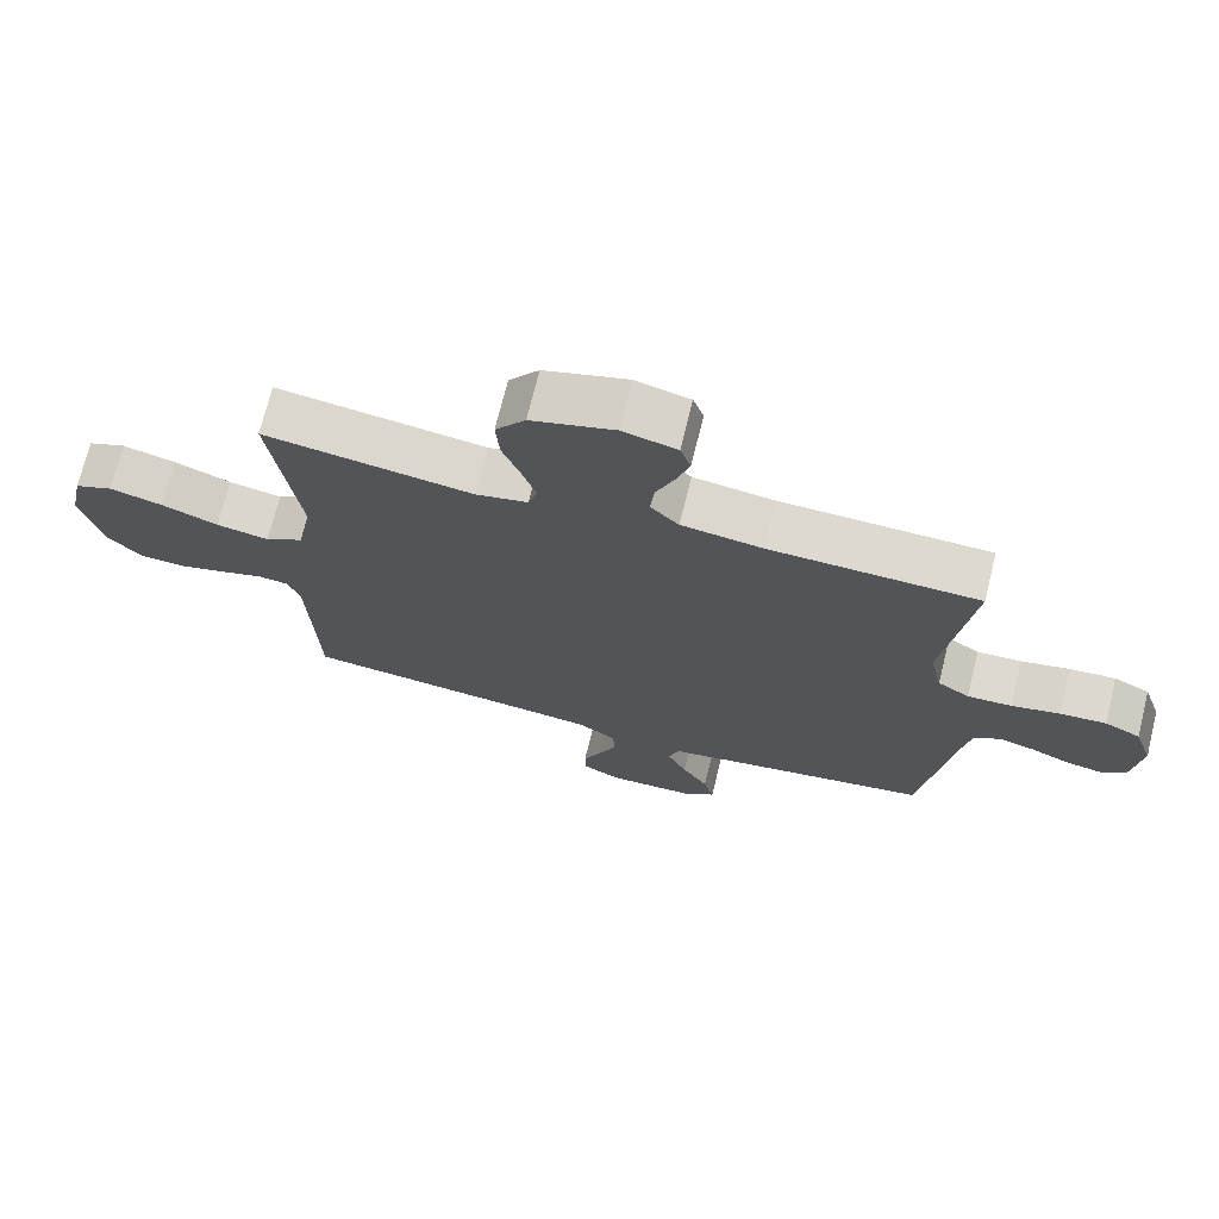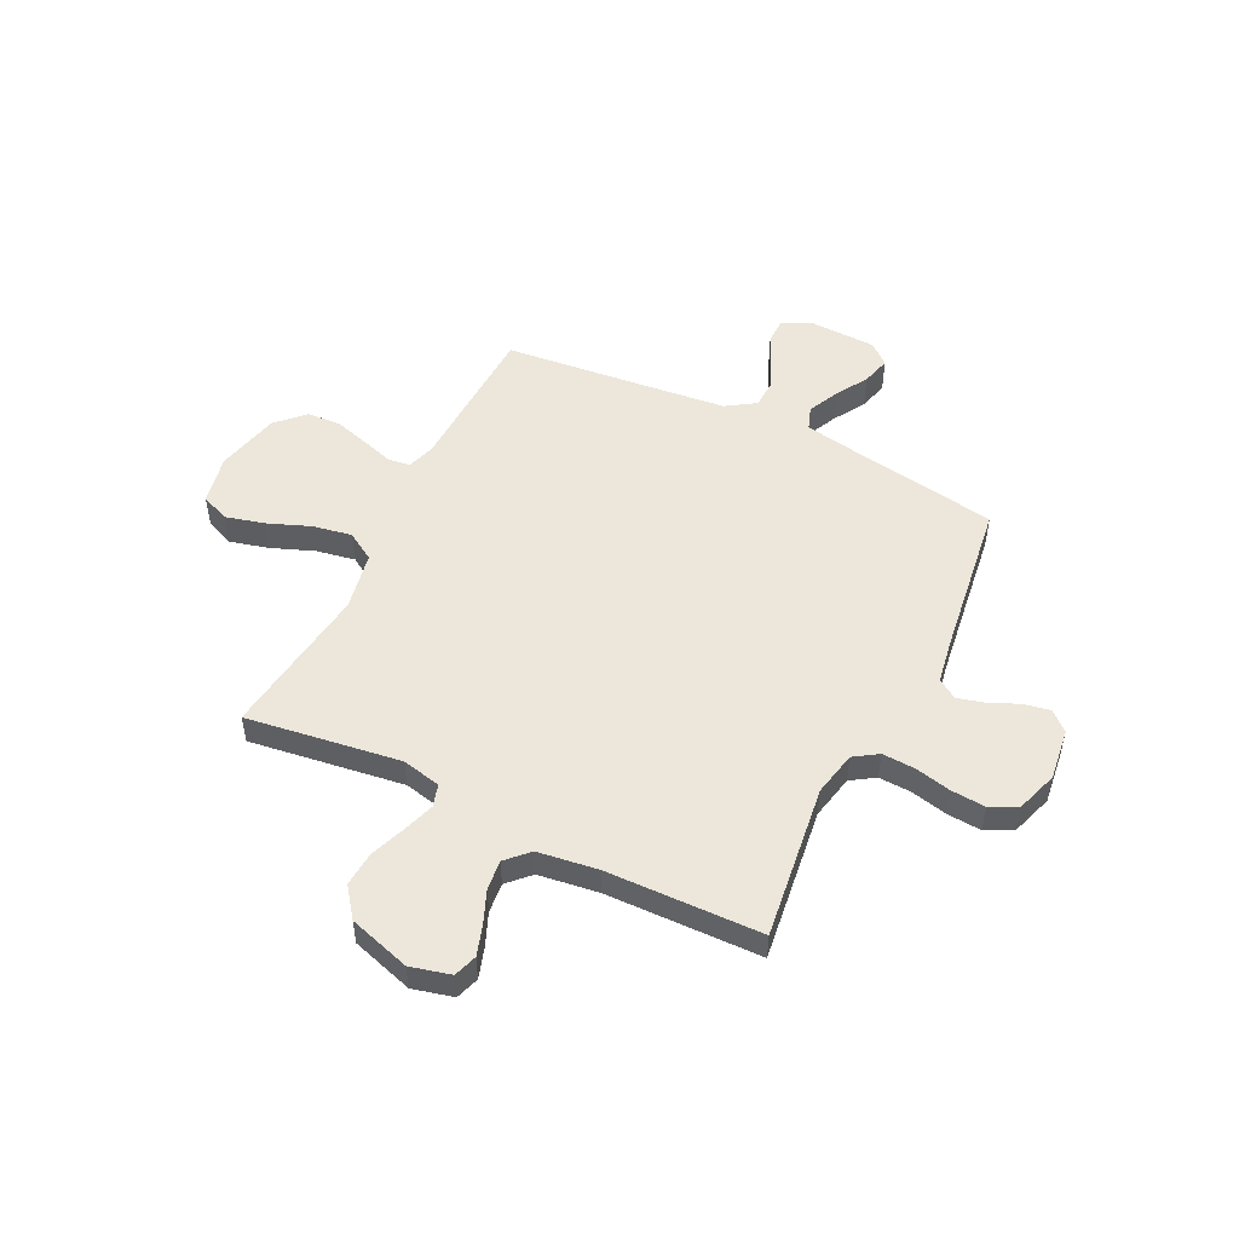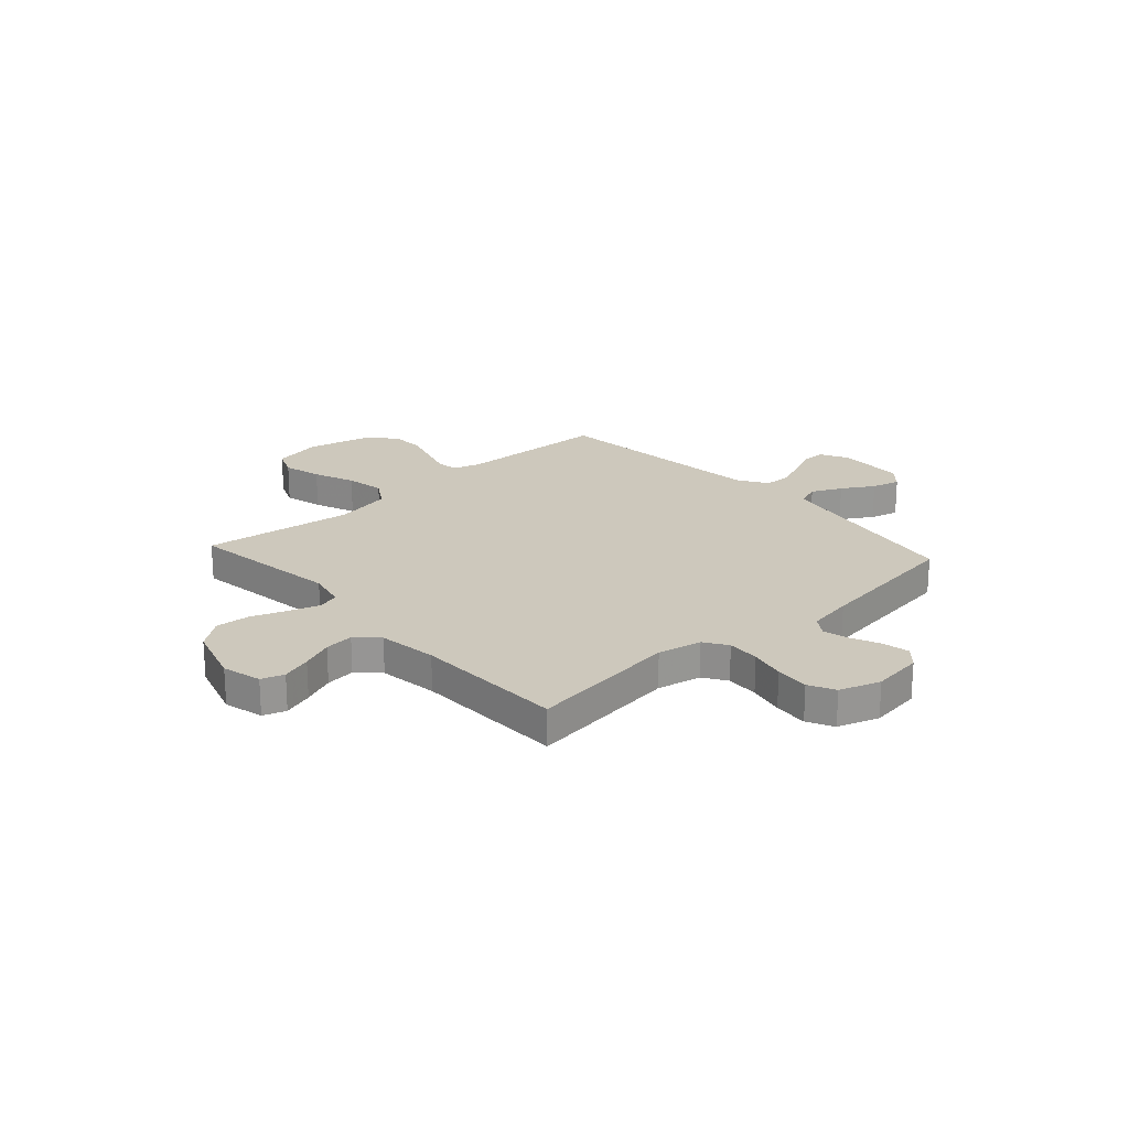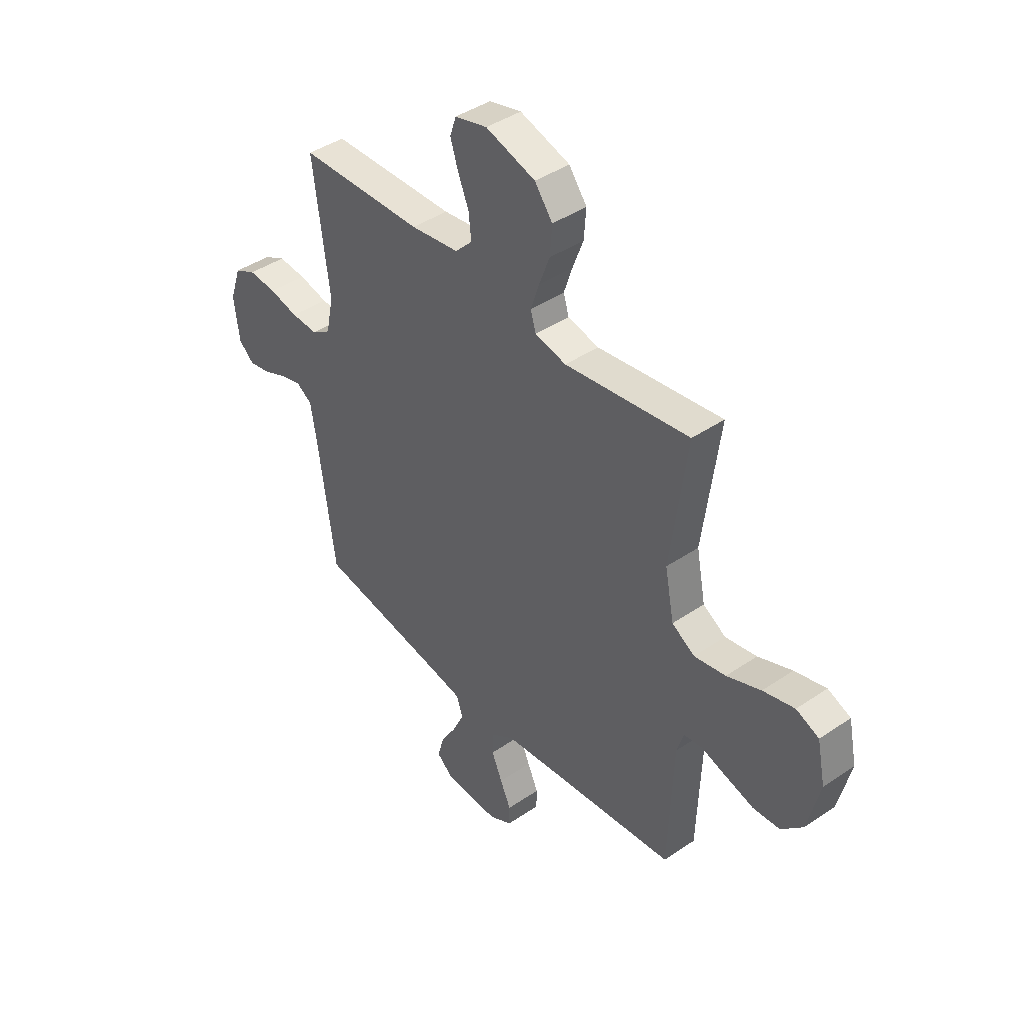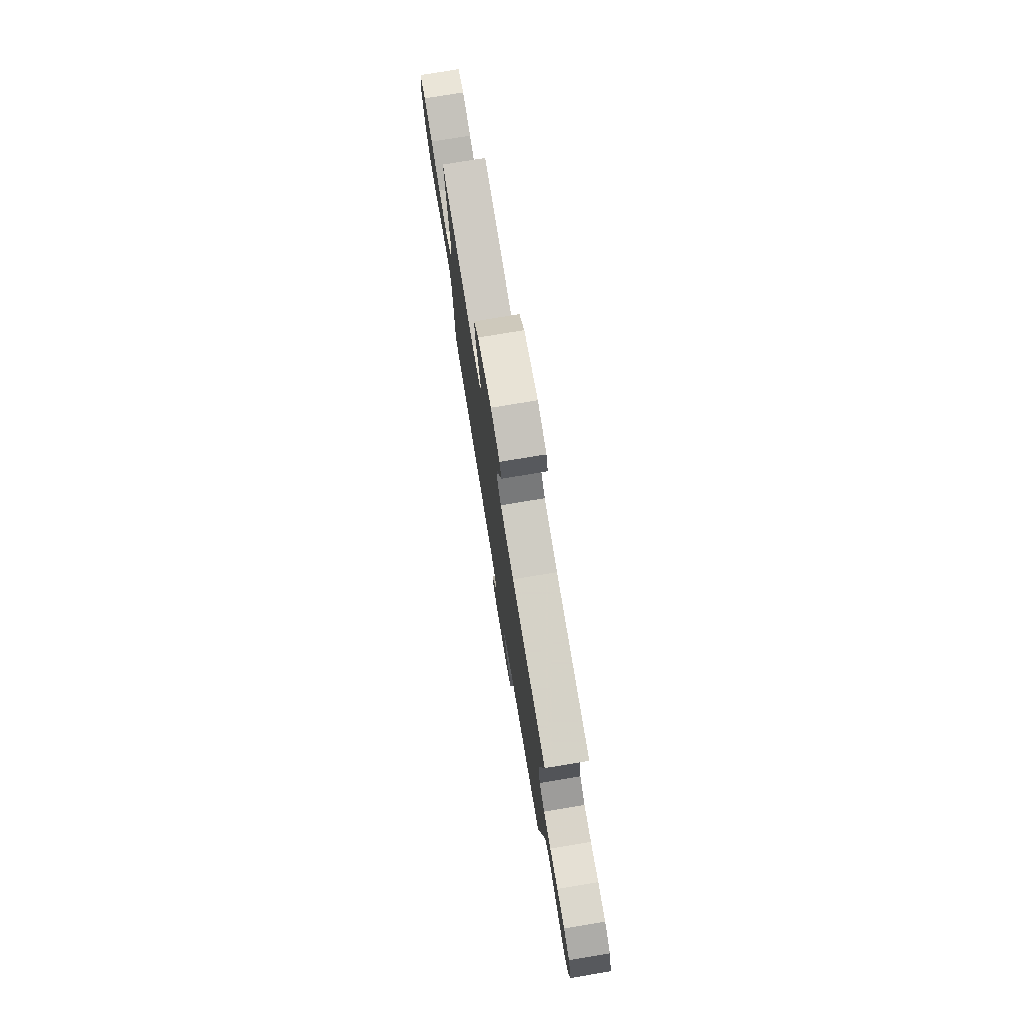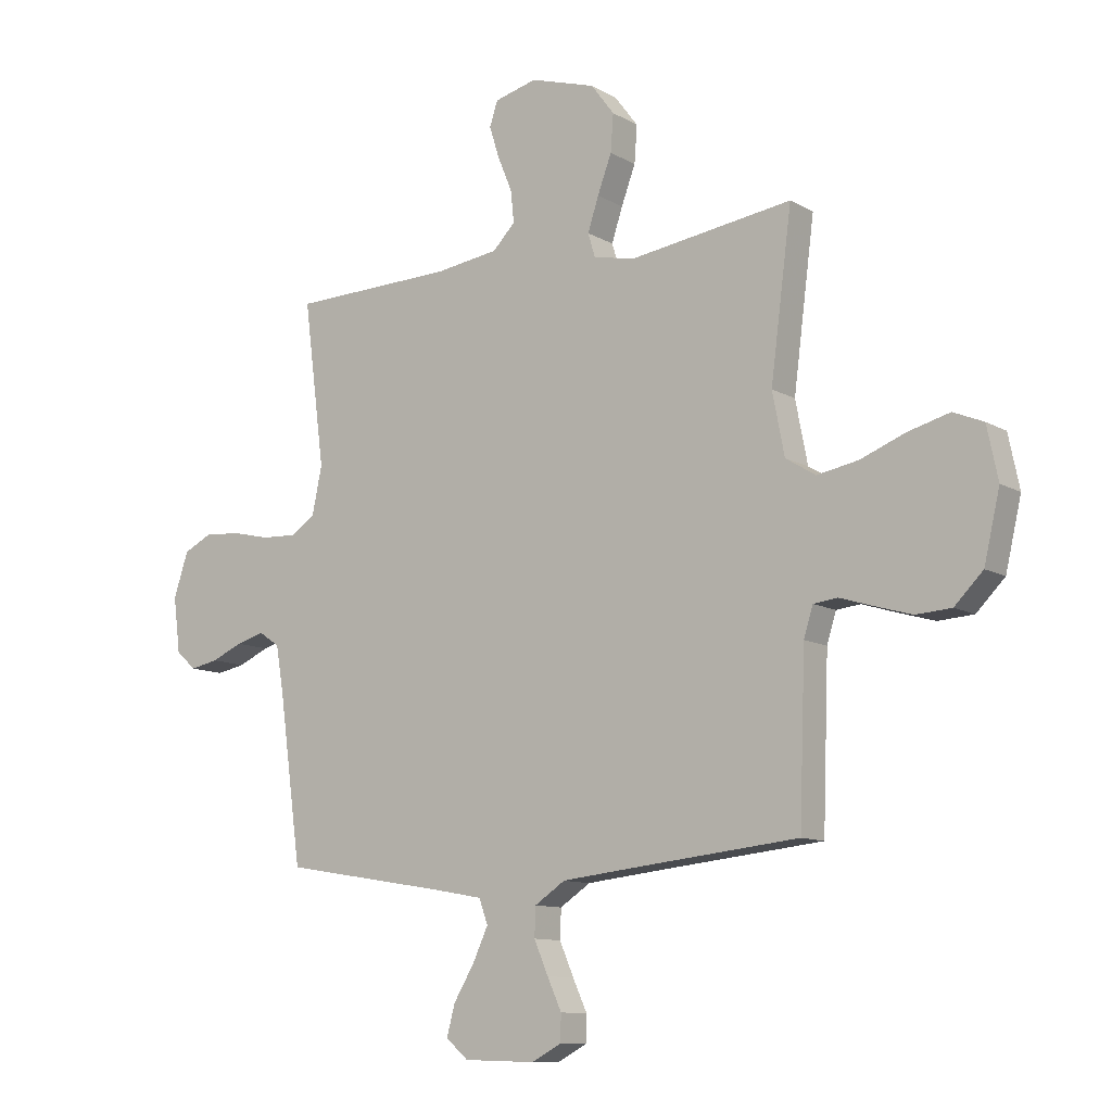
<metadata>
{"format":"obj","ext":"obj","renderer":"f3d","projection":"perspective","resolution":1024,"background":"white","views":[{"elev":71.6,"azim":13.8,"up":"+Z"},{"elev":51.0,"azim":26.2,"up":"+Y"},{"elev":22.2,"azim":47.9,"up":"+Y"},{"elev":42.2,"azim":-129.2,"up":"+Z"},{"elev":77.4,"azim":80.6,"up":"+Z"},{"elev":-10.8,"azim":-144.2,"up":"+Z"}]}
</metadata>
<code>
v 0.5 0.07 0.5
v 0.461 0.07 0.2
v 0.479 0.07 0.113
v 0.525 0.07 0.083
v 0.589 0.07 0.086
v 0.659 0.07 0.102
v 0.726 0.07 0.107
v 0.778 0.07 0.081
v 0.805 0.07 0
v 0.792 0.07 -0.101
v 0.755 0.07 -0.134
v 0.703 0.07 -0.124
v 0.646 0.07 -0.099
v 0.594 0.07 -0.085
v 0.556 0.07 -0.11
v 0.541 0.07 -0.2
v 0.5 0.07 -0.5
v 0.2 0.07 -0.55
v 0.107 0.07 -0.567
v 0.091 0.07 -0.612
v 0.119 0.07 -0.672
v 0.157 0.07 -0.735
v 0.172 0.07 -0.791
v 0.131 0.07 -0.826
v 0 0.07 -0.83
v -0.055 0.07 -0.801
v -0.056 0.07 -0.753
v -0.03 0.07 -0.696
v -0.004 0.07 -0.636
v -0.006 0.07 -0.583
v -0.062 0.07 -0.546
v -0.2 0.07 -0.531
v -0.5 0.07 -0.5
v -0.511 0.07 -0.2
v -0.528 0.07 -0.146
v -0.572 0.07 -0.141
v -0.633 0.07 -0.16
v -0.701 0.07 -0.18
v -0.766 0.07 -0.176
v -0.818 0.07 -0.124
v -0.847 0.07 0
v -0.827 0.07 0.096
v -0.772 0.07 0.119
v -0.696 0.07 0.099
v -0.614 0.07 0.067
v -0.538 0.07 0.053
v -0.483 0.07 0.087
v -0.461 0.07 0.2
v -0.5 0.07 0.5
v -0.2 0.07 0.458
v -0.125 0.07 0.475
v -0.112 0.07 0.518
v -0.132 0.07 0.579
v -0.158 0.07 0.648
v -0.163 0.07 0.716
v -0.12 0.07 0.773
v 0 0.07 0.81
v 0.078 0.07 0.79
v 0.093 0.07 0.745
v 0.074 0.07 0.686
v 0.048 0.07 0.623
v 0.042 0.07 0.565
v 0.083 0.07 0.523
v 0.2 0.07 0.507
v 0.5 0 0.5
v 0.461 0 0.2
v 0.479 0 0.113
v 0.525 0 0.083
v 0.589 0 0.086
v 0.659 0 0.102
v 0.726 0 0.107
v 0.778 0 0.081
v 0.805 0 0
v 0.792 0 -0.101
v 0.755 0 -0.134
v 0.703 0 -0.124
v 0.646 0 -0.099
v 0.594 0 -0.085
v 0.556 0 -0.11
v 0.541 0 -0.2
v 0.5 0 -0.5
v 0.2 0 -0.55
v 0.107 0 -0.567
v 0.091 0 -0.612
v 0.119 0 -0.672
v 0.157 0 -0.735
v 0.172 0 -0.791
v 0.131 0 -0.826
v 0 0 -0.83
v -0.055 0 -0.801
v -0.056 0 -0.753
v -0.03 0 -0.696
v -0.004 0 -0.636
v -0.006 0 -0.583
v -0.062 0 -0.546
v -0.2 0 -0.531
v -0.5 0 -0.5
v -0.511 0 -0.2
v -0.528 0 -0.146
v -0.572 0 -0.141
v -0.633 0 -0.16
v -0.701 0 -0.18
v -0.766 0 -0.176
v -0.818 0 -0.124
v -0.847 0 0
v -0.827 0 0.096
v -0.772 0 0.119
v -0.696 0 0.099
v -0.614 0 0.067
v -0.538 0 0.053
v -0.483 0 0.087
v -0.461 0 0.2
v -0.5 0 0.5
v -0.2 0 0.458
v -0.125 0 0.475
v -0.112 0 0.518
v -0.132 0 0.579
v -0.158 0 0.648
v -0.163 0 0.716
v -0.12 0 0.773
v 0 0 0.81
v 0.078 0 0.79
v 0.093 0 0.745
v 0.074 0 0.686
v 0.048 0 0.623
v 0.042 0 0.565
v 0.083 0 0.523
v 0.2 0 0.507
f 58 59 60 61
f 56 57 58 61
f 56 61 62
f 53 54 55 56
f 52 53 56 62
f 51 52 62 63
f 48 49 50
f 47 48 50 51
f 42 43 44 45
f 42 45 46
f 41 42 46
f 40 41 46
f 39 40 46 47
f 36 37 38 39
f 32 33 34
f 31 32 34 35
f 30 31 35
f 25 26 27 28
f 25 28 29
f 24 25 29
f 21 22 23 24
f 20 21 24 29
f 19 20 29 30
f 16 17 18
f 15 16 18 19
f 10 11 12 13
f 10 13 14
f 9 10 14
f 8 9 14
f 5 6 7 8
f 4 5 8 14
f 3 4 14 15
f 64 1 2
f 64 2 3
f 47 51 63 64
f 36 39 47 64
f 35 36 64 3
f 19 30 35
f 3 15 19 35
f 125 124 123 122
f 125 122 121 120
f 126 125 120
f 120 119 118 117
f 126 120 117 116
f 127 126 116 115
f 114 113 112
f 115 114 112 111
f 109 108 107 106
f 110 109 106
f 110 106 105
f 110 105 104
f 111 110 104 103
f 103 102 101 100
f 98 97 96
f 99 98 96 95
f 99 95 94
f 92 91 90 89
f 93 92 89
f 93 89 88
f 88 87 86 85
f 93 88 85 84
f 94 93 84 83
f 82 81 80
f 83 82 80 79
f 77 76 75 74
f 78 77 74
f 78 74 73
f 78 73 72
f 72 71 70 69
f 78 72 69 68
f 79 78 68 67
f 66 65 128
f 67 66 128
f 128 127 115 111
f 128 111 103 100
f 67 128 100 99
f 99 94 83
f 99 83 79 67
f 1 65 66 2
f 2 66 67 3
f 3 67 68 4
f 4 68 69 5
f 5 69 70 6
f 6 70 71 7
f 7 71 72 8
f 8 72 73 9
f 9 73 74 10
f 10 74 75 11
f 11 75 76 12
f 12 76 77 13
f 13 77 78 14
f 14 78 79 15
f 15 79 80 16
f 16 80 81 17
f 17 81 82 18
f 18 82 83 19
f 19 83 84 20
f 20 84 85 21
f 21 85 86 22
f 22 86 87 23
f 23 87 88 24
f 24 88 89 25
f 25 89 90 26
f 26 90 91 27
f 27 91 92 28
f 28 92 93 29
f 29 93 94 30
f 30 94 95 31
f 31 95 96 32
f 32 96 97 33
f 33 97 98 34
f 34 98 99 35
f 35 99 100 36
f 36 100 101 37
f 37 101 102 38
f 38 102 103 39
f 39 103 104 40
f 40 104 105 41
f 41 105 106 42
f 42 106 107 43
f 43 107 108 44
f 44 108 109 45
f 45 109 110 46
f 46 110 111 47
f 47 111 112 48
f 48 112 113 49
f 49 113 114 50
f 50 114 115 51
f 51 115 116 52
f 52 116 117 53
f 53 117 118 54
f 54 118 119 55
f 55 119 120 56
f 56 120 121 57
f 57 121 122 58
f 58 122 123 59
f 59 123 124 60
f 60 124 125 61
f 61 125 126 62
f 62 126 127 63
f 63 127 128 64
f 64 128 65 1

</code>
